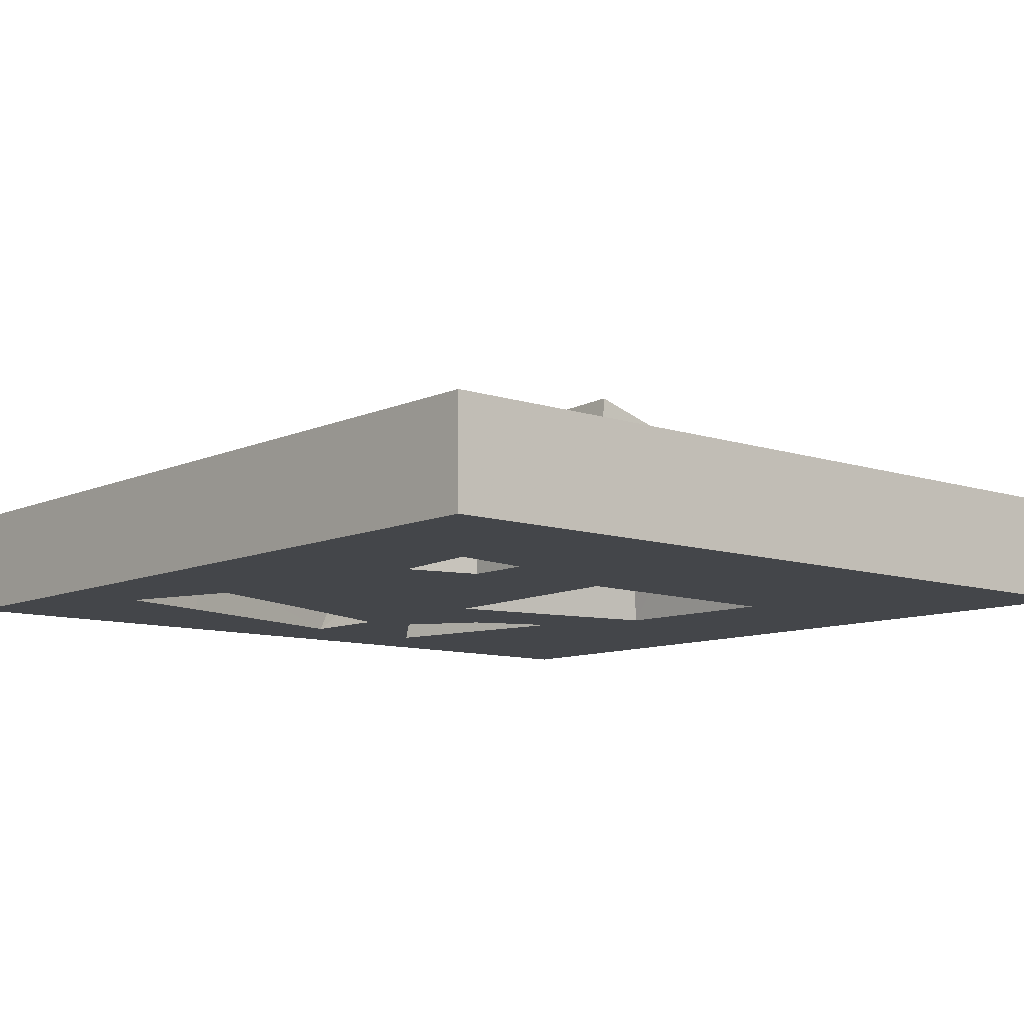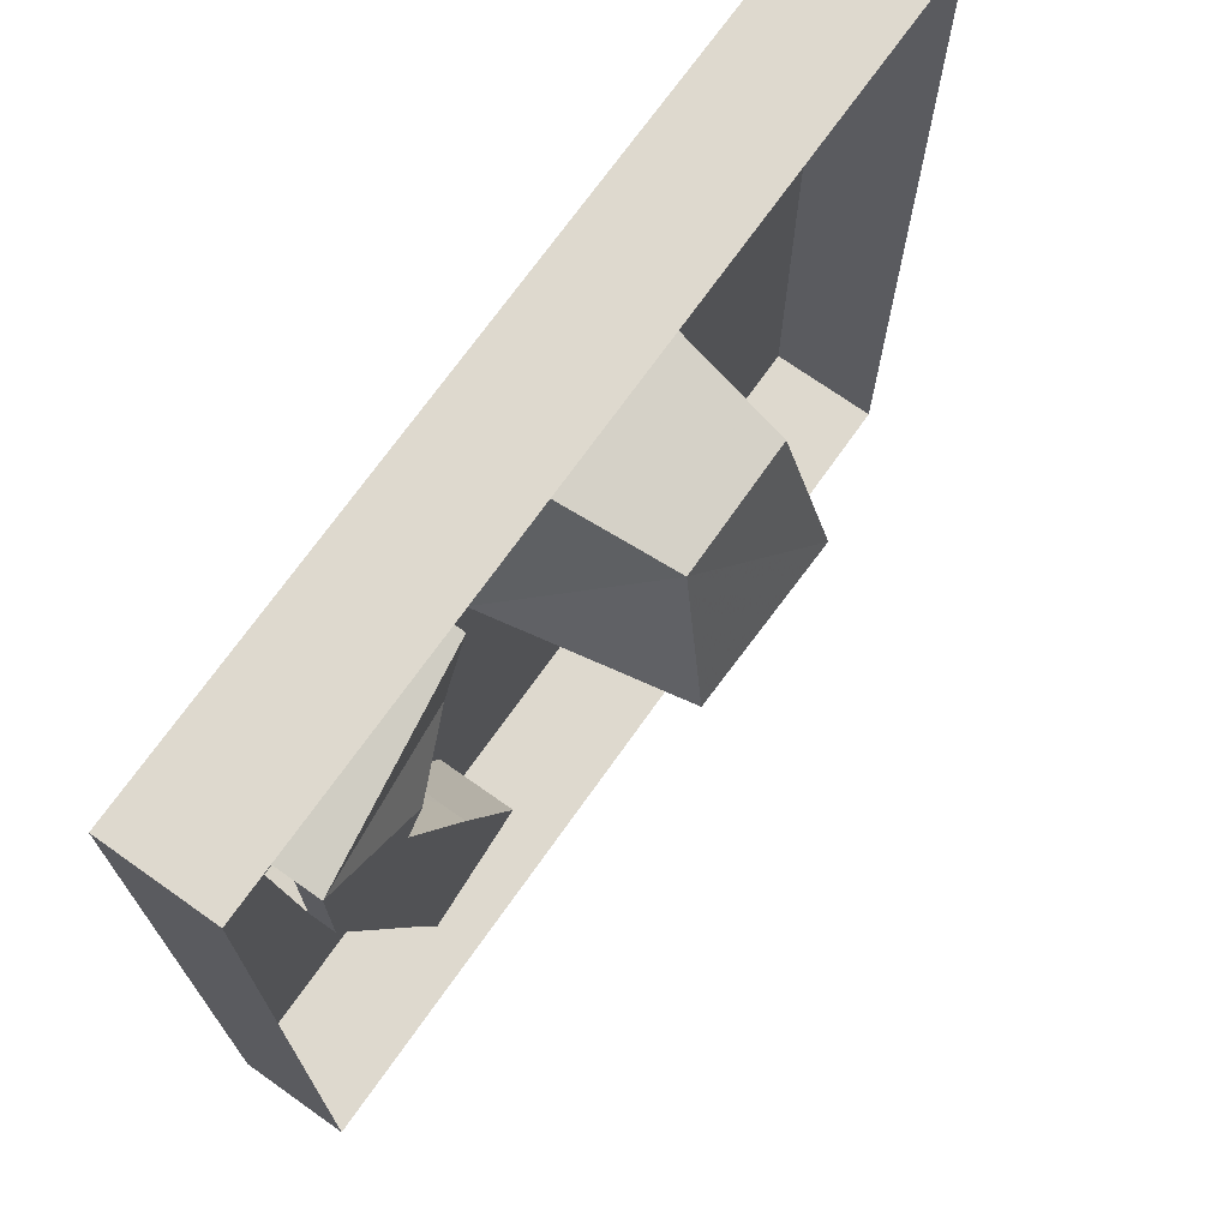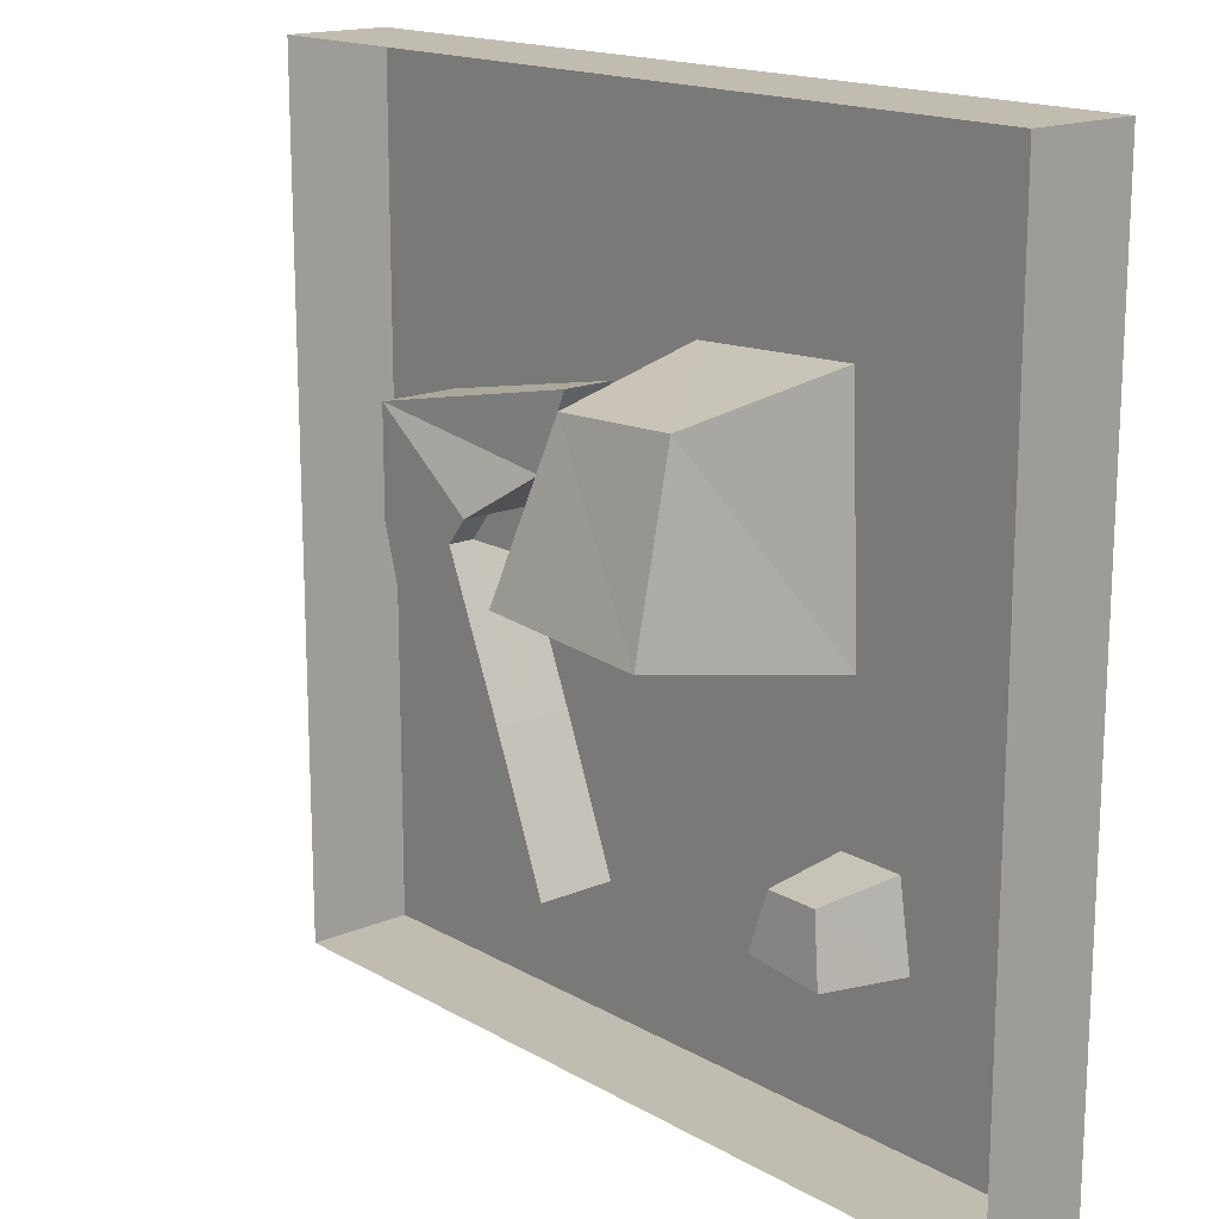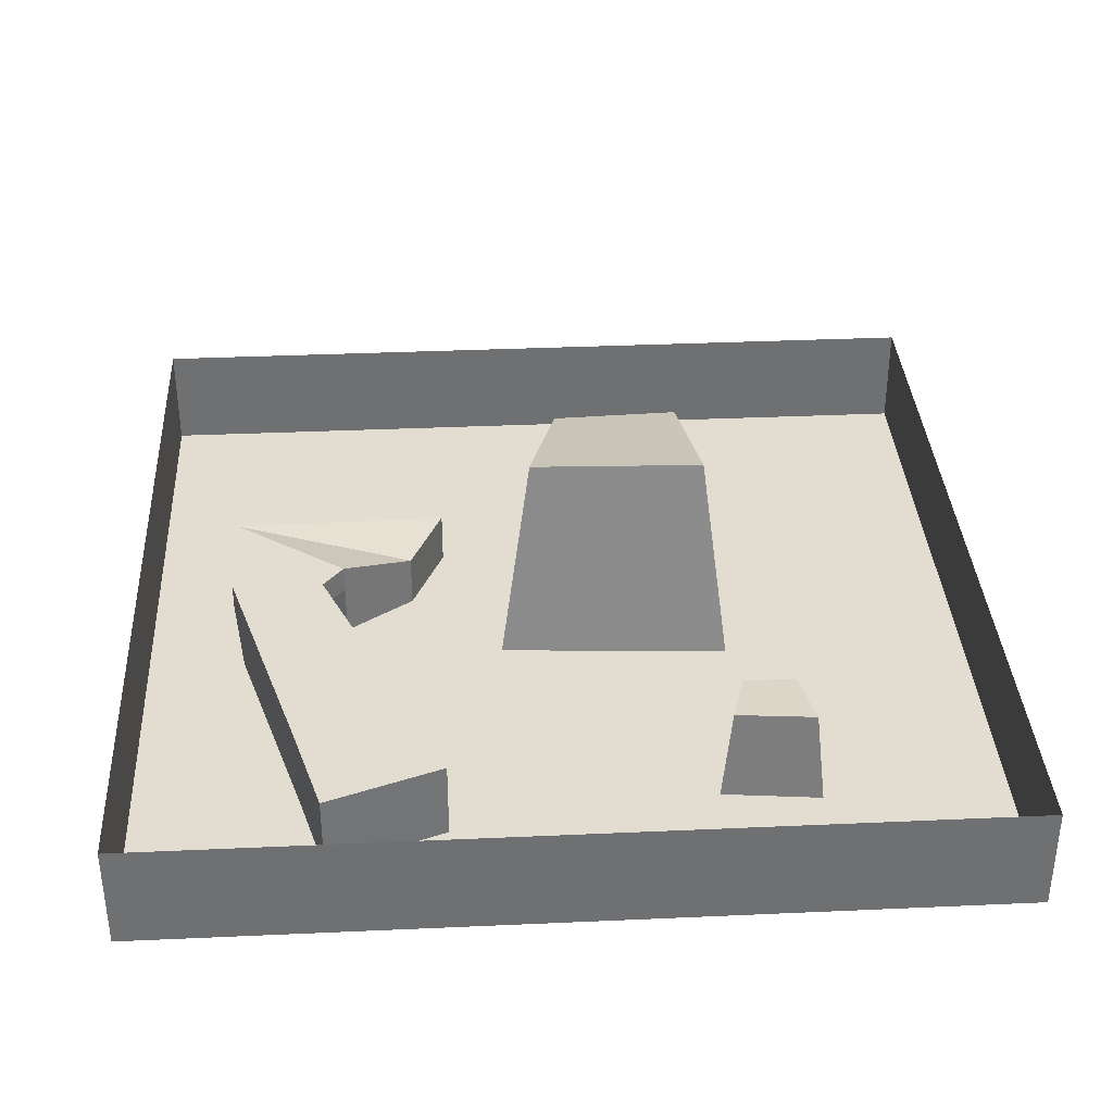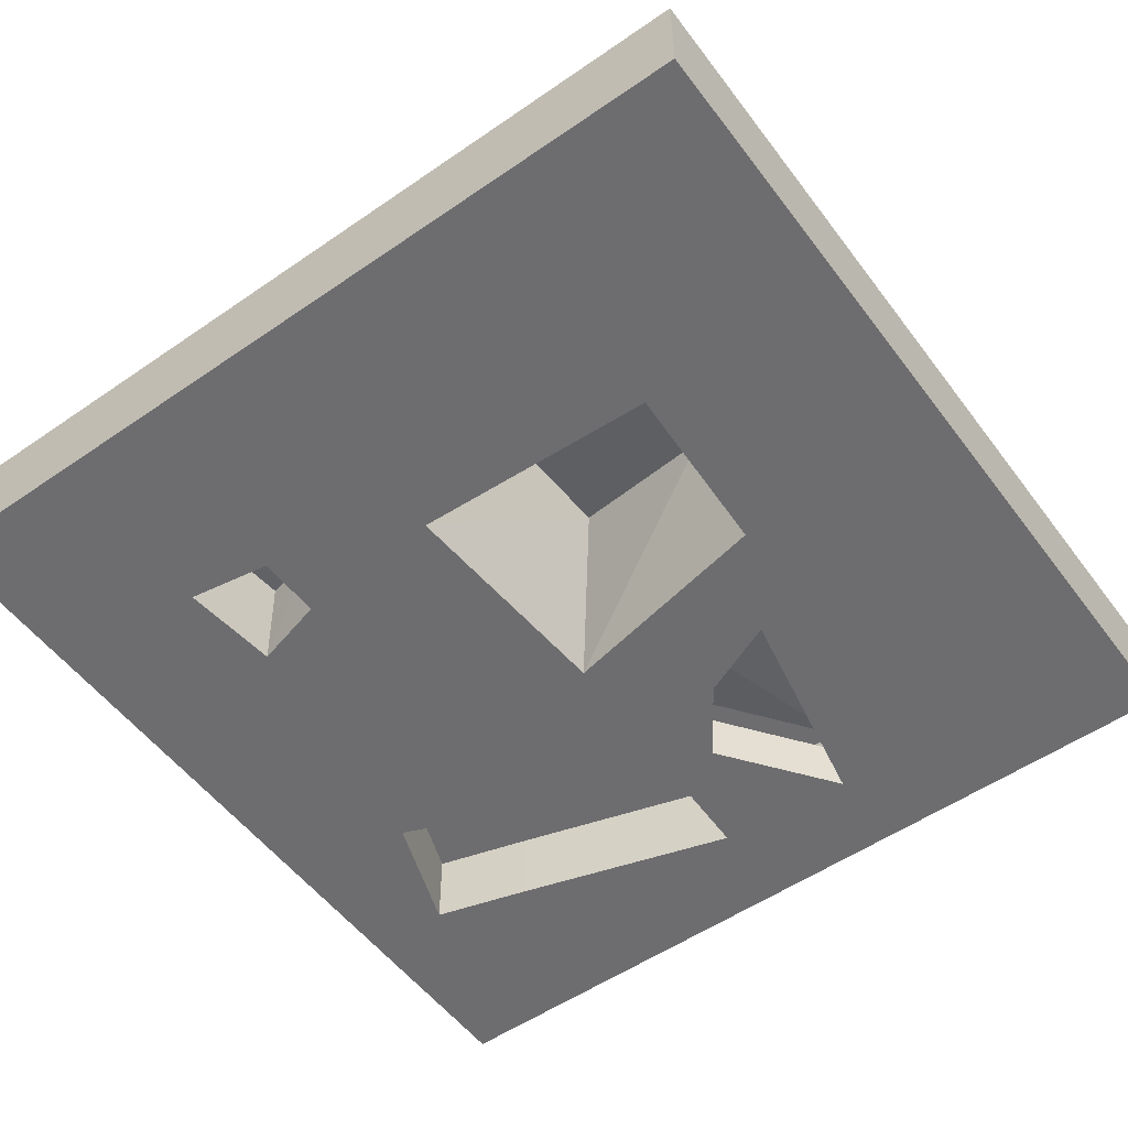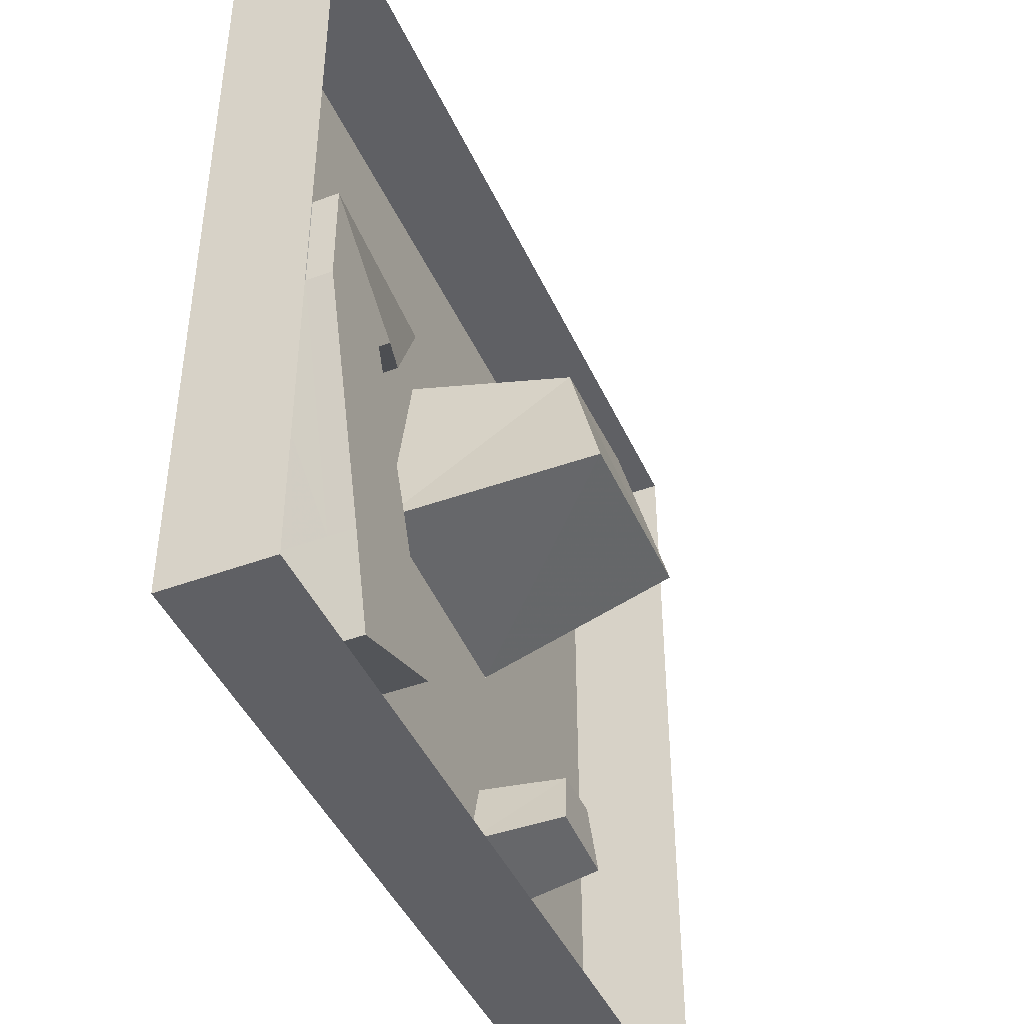
<metadata>
{"format":"obj","ext":"obj","renderer":"f3d","projection":"perspective","resolution":1024,"background":"white","views":[{"elev":-9.8,"azim":49.3,"up":"+Z"},{"elev":71.6,"azim":-54.7,"up":"+Y"},{"elev":16.5,"azim":49.1,"up":"+Y"},{"elev":35.3,"azim":-3.4,"up":"+Z"},{"elev":-54.1,"azim":126.2,"up":"+Z"},{"elev":-44.4,"azim":-66.6,"up":"+Y"}]}
</metadata>
<code>
o Plane
v 6.6 -1.3 0
v 8.613 -7.043 0
v 16 -16 0
v 16 16 4
v 16 16 0
v -16 -16 4
v -16 -16 0
v -16 16 0
v -16 16 4
v 16 -16 4
v 0.3 6.5 6.2
v -0.5 7.7 0
v -2.2 -0.7 0
v -12.3 -1 0
v -8.3 1 0
v -12.6 4.2 0
v -1 0.5 7.8
v 5.6 0.1 7.9
v 6.2 8 0
v 5.2 6.7 6.2
v -12.6 0.1 2
v -9.9 -9.2 2
v -9.9 -9.2 3
v -9.9 -9.2 0
v -8.9 -12.8 0
v -8.9 -12.8 2
v -4.4 5.8 2
v -4.4 5.8 0
v -4.5 -11.2 0
v -6.7 -5.7 0
v -6.7 -5.7 2
v -5.7 2.8 2
v -5.7 2.8 0
v -9.1 0 2
v -4.5 -11.2 2
v -8.3 1 2
v -8.7 -0.9 0
v -12.6 4.2 3
v -8.3 1 3
v -12.6 4.2 2
v -6.7 -5.7 3
v -12.6 0.1 3
v -4.5 -11.2 3
v -9.1 0 3
v -8.9 -12.8 3
v 8.353 -7.337 3.299
v 5.78 -9.496 3.488
v 8.76 -9.819 3.516
v 5.395 -9.752 0
v 6.376 -7.31 3.297
v 6.14 -7.009 0
v 9.12 -10.16 0
f 1 2 3
f 4 5 3
f 6 7 8
f 9 8 5
f 10 3 7
f 11 12 13
f 14 15 16
f 11 17 18
f 1 19 20
f 17 13 1
f 20 19 12
f 21 22 23
f 5 12 19
f 24 25 26
f 14 24 22
f 27 28 16
f 29 30 31
f 32 33 28
f 14 21 34
f 25 29 35
f 36 15 33
f 37 34 31
f 38 39 32
f 27 40 38
f 35 31 41
f 21 42 38
f 26 35 43
f 31 34 44
f 36 32 39
f 22 26 45
f 34 21 40
f 44 34 36
f 44 39 38
f 16 15 36
f 42 23 41
f 43 41 23
f 7 25 24
f 29 13 30
f 7 3 25
f 25 3 29
f 13 29 1
f 4 3 10
f 6 8 9
f 9 5 4
f 10 7 6
f 11 13 17
f 28 13 12
f 13 37 30
f 14 7 24
f 13 15 37
f 37 15 14
f 33 13 28
f 15 13 33
f 14 16 7
f 7 16 8
f 11 18 20
f 1 20 18
f 17 1 18
f 20 12 11
f 21 23 42
f 16 28 8
f 8 12 5
f 28 12 8
f 5 1 3
f 5 19 1
f 24 26 22
f 14 22 21
f 27 16 40
f 29 31 35
f 32 28 27
f 14 34 37
f 25 35 26
f 36 33 32
f 37 31 30
f 38 32 27
f 35 41 43
f 21 38 40
f 26 43 45
f 31 44 41
f 22 45 23
f 34 40 36
f 44 36 39
f 44 38 42
f 16 36 40
f 42 41 44
f 43 23 45
f 46 47 48
f 3 49 29
f 49 50 51
f 52 46 48
f 49 48 47
f 51 46 2
f 1 29 51
f 29 49 51
f 2 52 3
f 1 51 2
f 46 50 47
f 3 52 49
f 49 47 50
f 52 2 46
f 49 52 48
f 51 50 46

</code>
